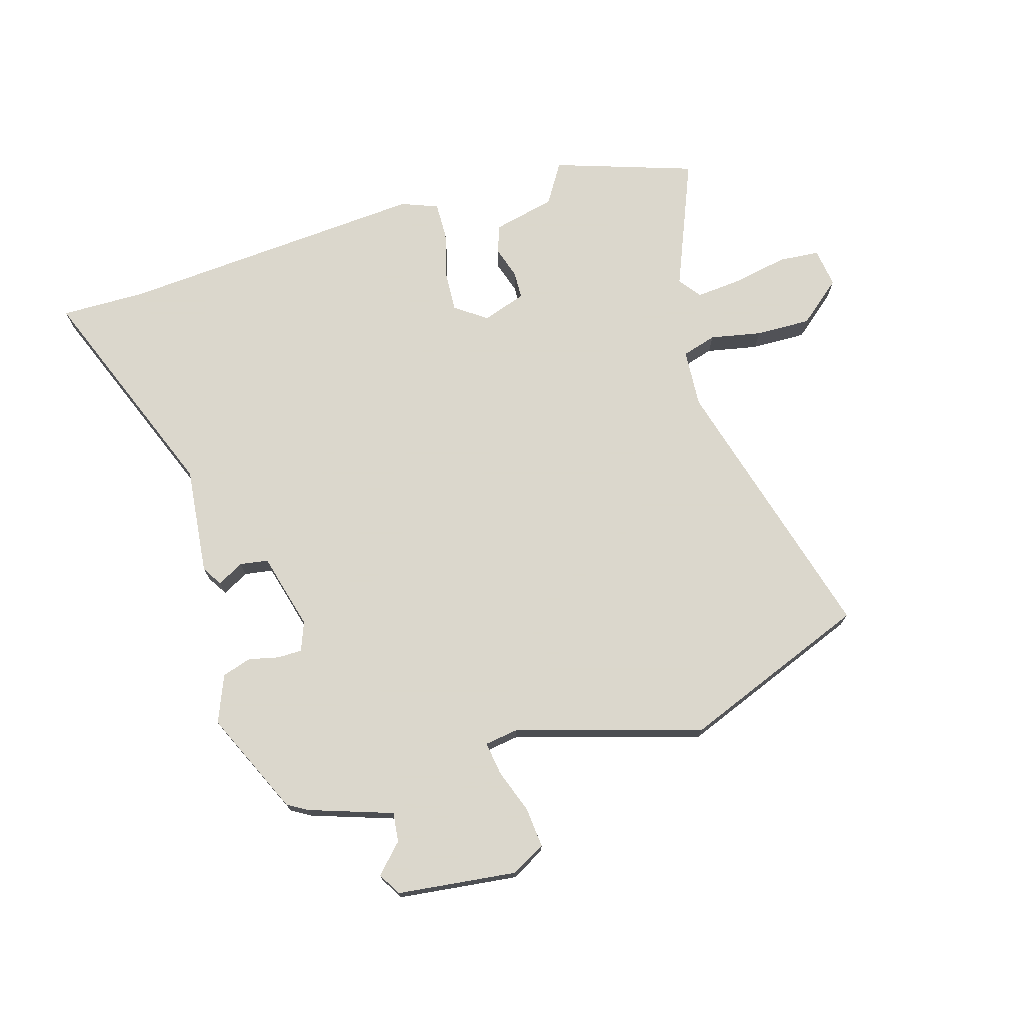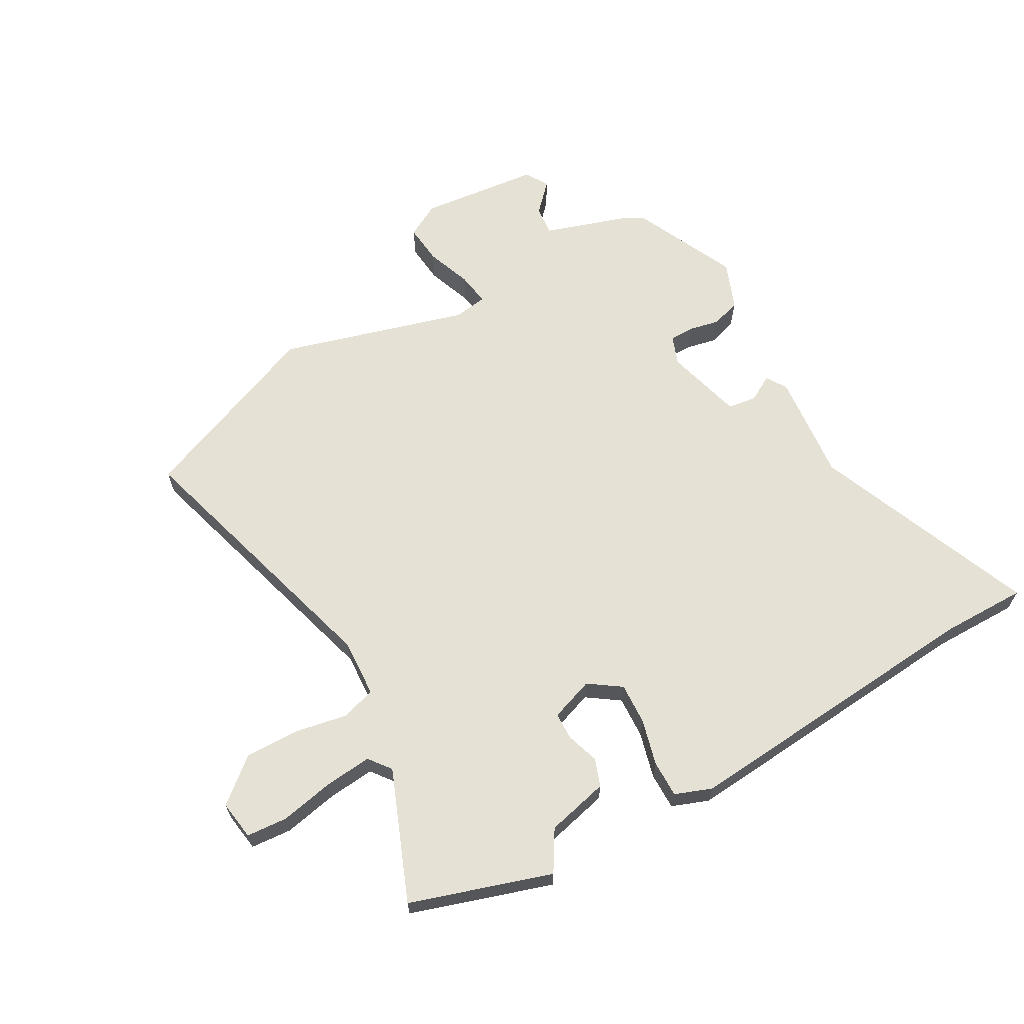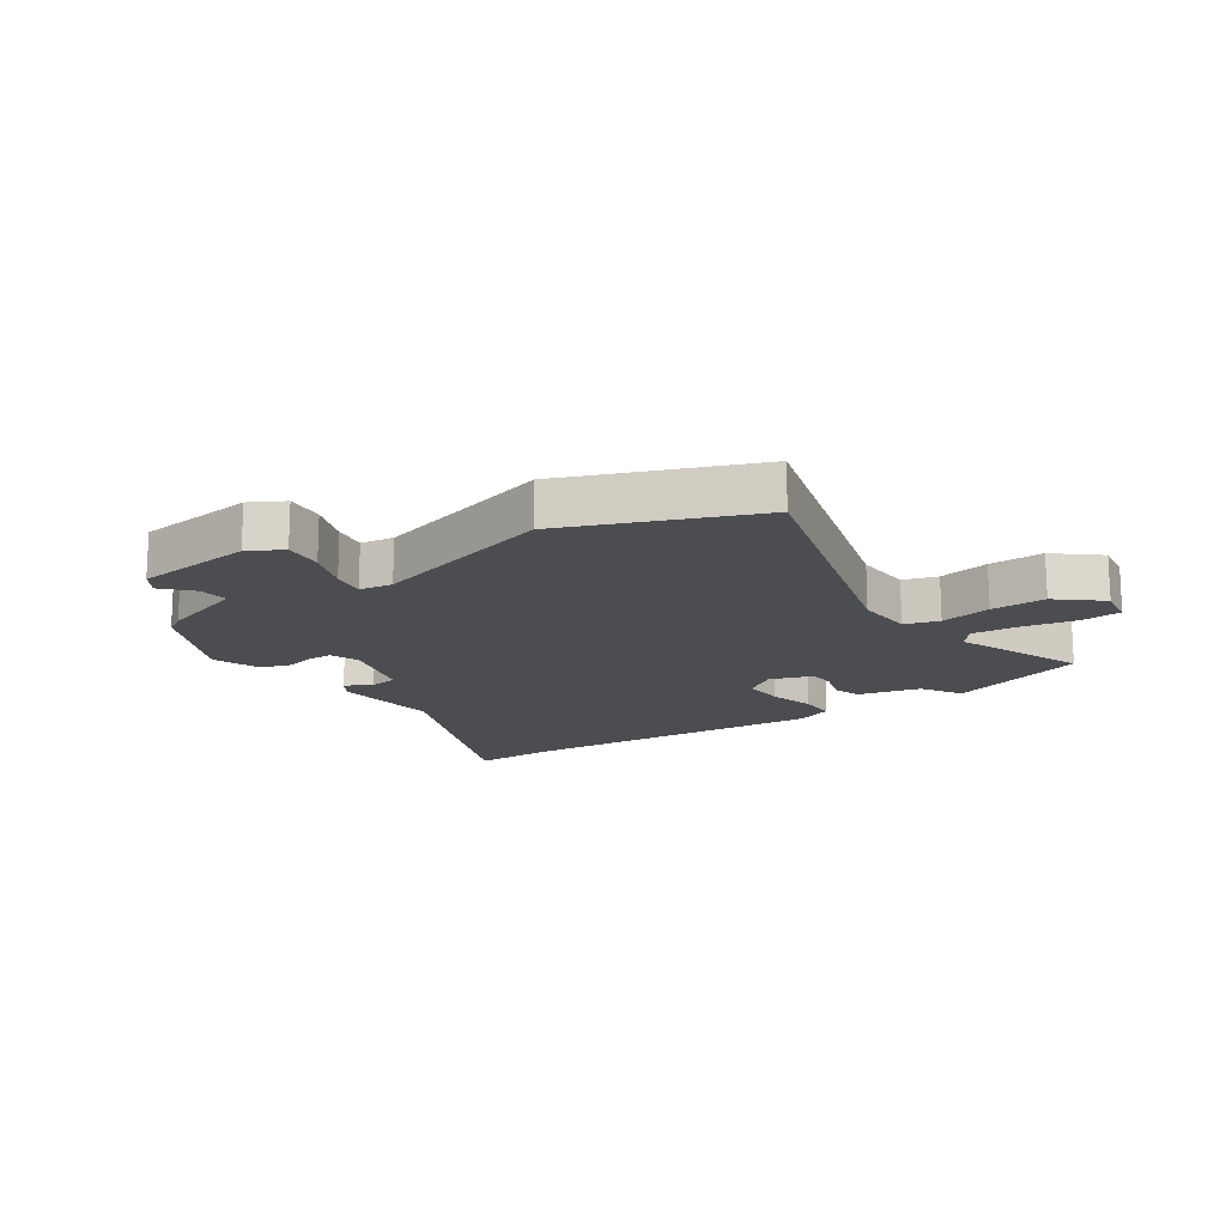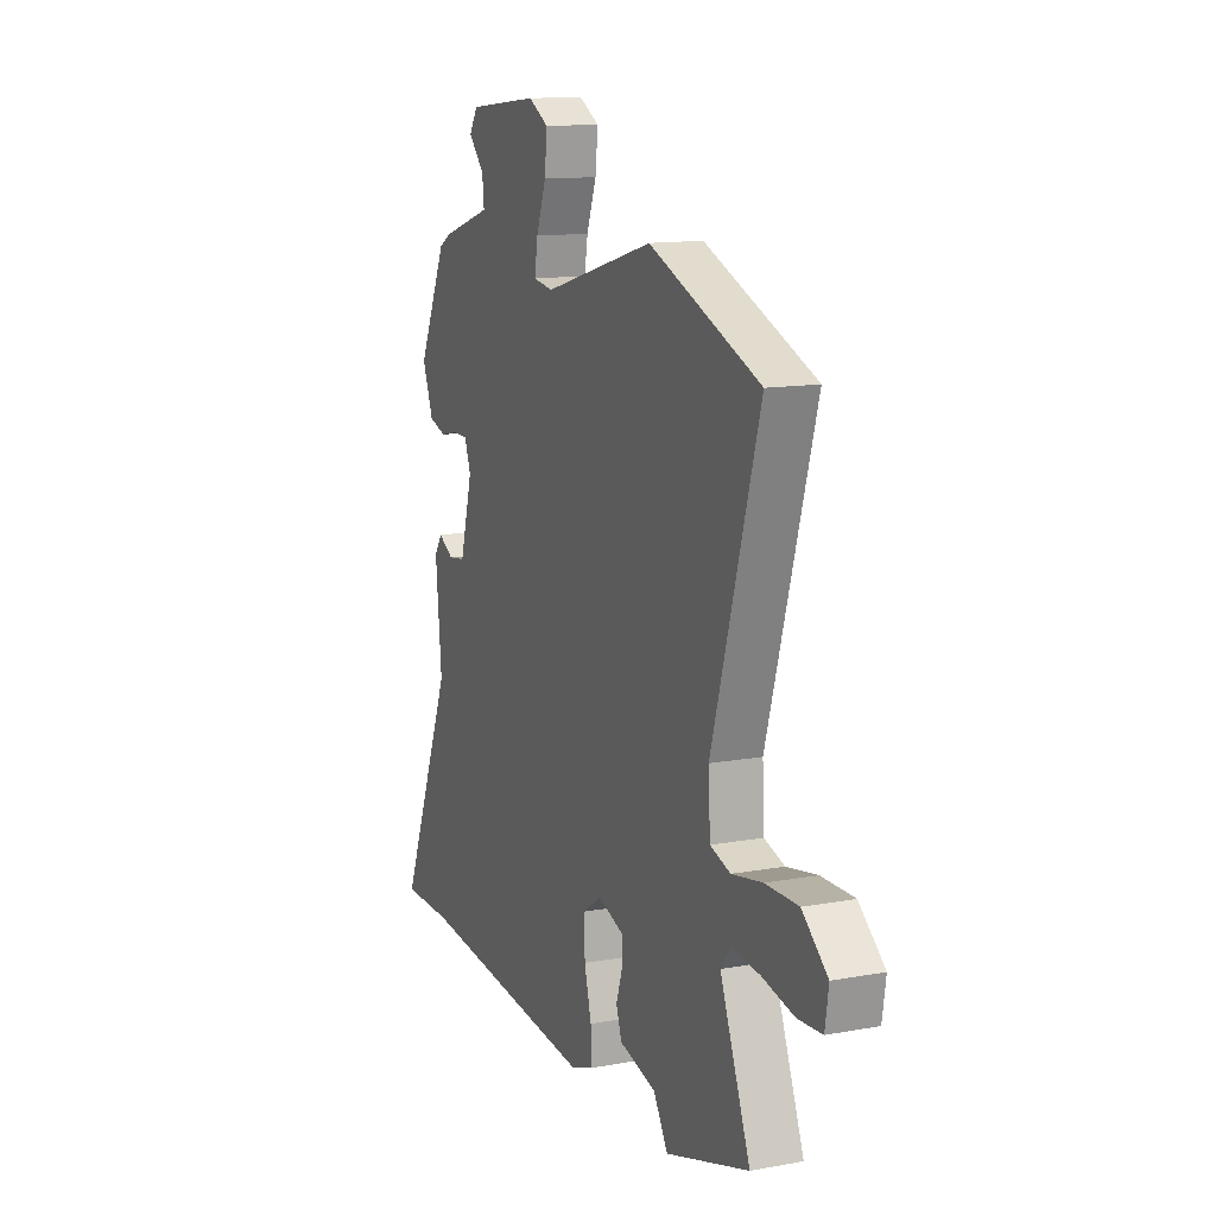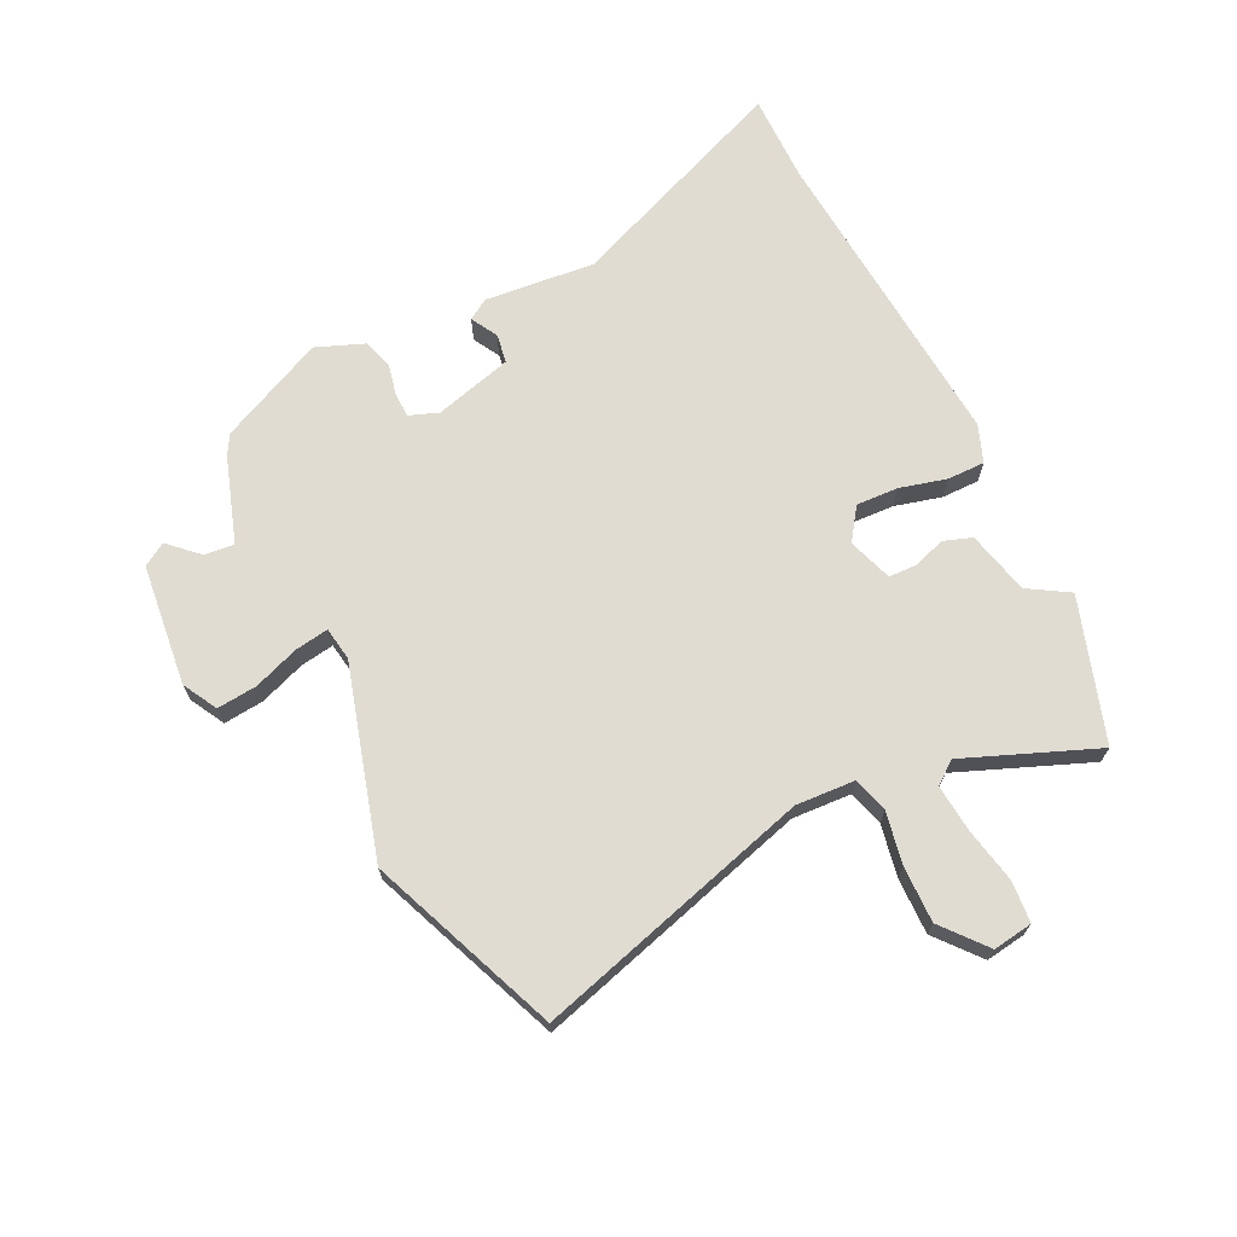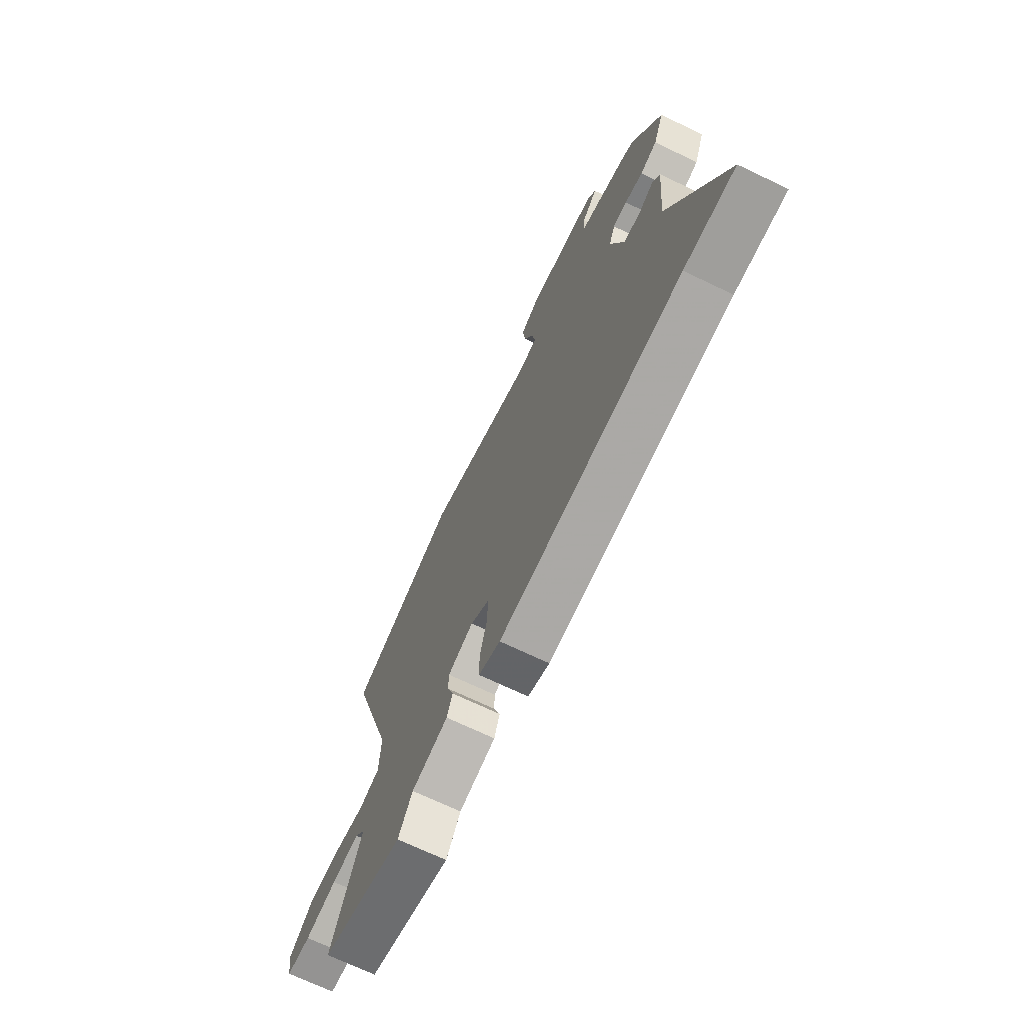
<metadata>
{"format":"obj","ext":"obj","renderer":"f3d","projection":"perspective","resolution":1024,"background":"white","views":[{"elev":73.4,"azim":-15.8,"up":"+Y"},{"elev":64.7,"azim":150.9,"up":"+Y"},{"elev":-16.1,"azim":34.6,"up":"+Y"},{"elev":13.0,"azim":67.3,"up":"+Z"},{"elev":69.2,"azim":64.3,"up":"+Y"},{"elev":-70.8,"azim":-115.5,"up":"+Z"}]}
</metadata>
<code>
v 0.604 0.07 -0.467
v 0.367 0.07 -0.542
v 0.326 0.07 -0.474
v 0.221 0.07 -0.448
v 0.205 0.07 -0.401
v 0.223 0.07 -0.347
v 0.222 0.07 -0.301
v 0.149 0.07 -0.275
v 0.095 0.07 -0.312
v 0.098 0.07 -0.382
v 0.118 0.07 -0.46
v 0.118 0.07 -0.522
v 0.056 0.07 -0.545
v -0.465 0.07 -0.5
v -0.61 0.07 -0.5
v -0.458 0.07 -0.128
v -0.475 0.07 0.055
v -0.453 0.07 0.089
v -0.409 0.07 0.064
v -0.361 0.07 0.071
v -0.325 0.07 0.2
v -0.343 0.07 0.249
v -0.384 0.07 0.25
v -0.436 0.07 0.239
v -0.485 0.07 0.255
v -0.516 0.07 0.335
v -0.434 0.07 0.509
v -0.401 0.07 0.528
v -0.258 0.07 0.574
v -0.263 0.07 0.624
v -0.308 0.07 0.672
v -0.284 0.07 0.71
v -0.082 0.07 0.731
v -0.025 0.07 0.699
v -0.032 0.07 0.632
v -0.06 0.07 0.557
v -0.069 0.07 0.501
v -0.013 0.07 0.492
v 0.302 0.07 0.581
v 0.616 0.07 0.453
v 0.481 0.07 -0.007
v 0.486 0.07 -0.105
v 0.544 0.07 -0.123
v 0.631 0.07 -0.107
v 0.724 0.07 -0.106
v 0.796 0.07 -0.167
v 0.786 0.07 -0.233
v 0.717 0.07 -0.238
v 0.626 0.07 -0.219
v 0.547 0.07 -0.211
v 0.518 0.07 -0.248
v 0.604 0 -0.467
v 0.367 0 -0.542
v 0.326 0 -0.474
v 0.221 0 -0.448
v 0.205 0 -0.401
v 0.223 0 -0.347
v 0.222 0 -0.301
v 0.149 0 -0.275
v 0.095 0 -0.312
v 0.098 0 -0.382
v 0.118 0 -0.46
v 0.118 0 -0.522
v 0.056 0 -0.545
v -0.465 0 -0.5
v -0.61 0 -0.5
v -0.458 0 -0.128
v -0.475 0 0.055
v -0.453 0 0.089
v -0.409 0 0.064
v -0.361 0 0.071
v -0.325 0 0.2
v -0.343 0 0.249
v -0.384 0 0.25
v -0.436 0 0.239
v -0.485 0 0.255
v -0.516 0 0.335
v -0.434 0 0.509
v -0.401 0 0.528
v -0.258 0 0.574
v -0.263 0 0.624
v -0.308 0 0.672
v -0.284 0 0.71
v -0.082 0 0.731
v -0.025 0 0.699
v -0.032 0 0.632
v -0.06 0 0.557
v -0.069 0 0.501
v -0.013 0 0.492
v 0.302 0 0.581
v 0.616 0 0.453
v 0.481 0 -0.007
v 0.486 0 -0.105
v 0.544 0 -0.123
v 0.631 0 -0.107
v 0.724 0 -0.106
v 0.796 0 -0.167
v 0.786 0 -0.233
v 0.717 0 -0.238
v 0.626 0 -0.219
v 0.547 0 -0.211
v 0.518 0 -0.248
f 47 48 49
f 46 47 49
f 45 46 49
f 44 45 49
f 43 44 49
f 42 43 49 50
f 38 39 40 41
f 37 38 41 42
f 34 35 36
f 33 34 36
f 32 33 36
f 31 32 36
f 30 31 36
f 29 30 36 37
f 28 29 37
f 27 28 37
f 26 27 37
f 25 26 37
f 24 25 37
f 23 24 37
f 22 23 37
f 42 50 51
f 37 42 51
f 22 37 51
f 21 22 51
f 16 17 18 19
f 14 15 16
f 16 19 20
f 14 16 20
f 13 14 20
f 12 13 20
f 11 12 20
f 10 11 20
f 3 4 5 6
f 3 6 7
f 2 3 7
f 1 2 7
f 51 1 7
f 21 51 7 8
f 9 10 20 21
f 8 9 21
f 100 99 98
f 100 98 97
f 100 97 96
f 100 96 95
f 100 95 94
f 101 100 94 93
f 92 91 90 89
f 93 92 89 88
f 87 86 85
f 87 85 84
f 87 84 83
f 87 83 82
f 87 82 81
f 88 87 81 80
f 88 80 79
f 88 79 78
f 88 78 77
f 88 77 76
f 88 76 75
f 88 75 74
f 88 74 73
f 102 101 93
f 102 93 88
f 102 88 73
f 102 73 72
f 70 69 68 67
f 67 66 65
f 71 70 67
f 71 67 65
f 71 65 64
f 71 64 63
f 71 63 62
f 71 62 61
f 57 56 55 54
f 58 57 54
f 58 54 53
f 58 53 52
f 58 52 102
f 59 58 102 72
f 72 71 61 60
f 72 60 59
f 1 52 53 2
f 2 53 54 3
f 3 54 55 4
f 4 55 56 5
f 5 56 57 6
f 6 57 58 7
f 7 58 59 8
f 8 59 60 9
f 9 60 61 10
f 10 61 62 11
f 11 62 63 12
f 12 63 64 13
f 13 64 65 14
f 14 65 66 15
f 15 66 67 16
f 16 67 68 17
f 17 68 69 18
f 18 69 70 19
f 19 70 71 20
f 20 71 72 21
f 21 72 73 22
f 22 73 74 23
f 23 74 75 24
f 24 75 76 25
f 25 76 77 26
f 26 77 78 27
f 27 78 79 28
f 28 79 80 29
f 29 80 81 30
f 30 81 82 31
f 31 82 83 32
f 32 83 84 33
f 33 84 85 34
f 34 85 86 35
f 35 86 87 36
f 36 87 88 37
f 37 88 89 38
f 38 89 90 39
f 39 90 91 40
f 40 91 92 41
f 41 92 93 42
f 42 93 94 43
f 43 94 95 44
f 44 95 96 45
f 45 96 97 46
f 46 97 98 47
f 47 98 99 48
f 48 99 100 49
f 49 100 101 50
f 50 101 102 51
f 51 102 52 1

</code>
